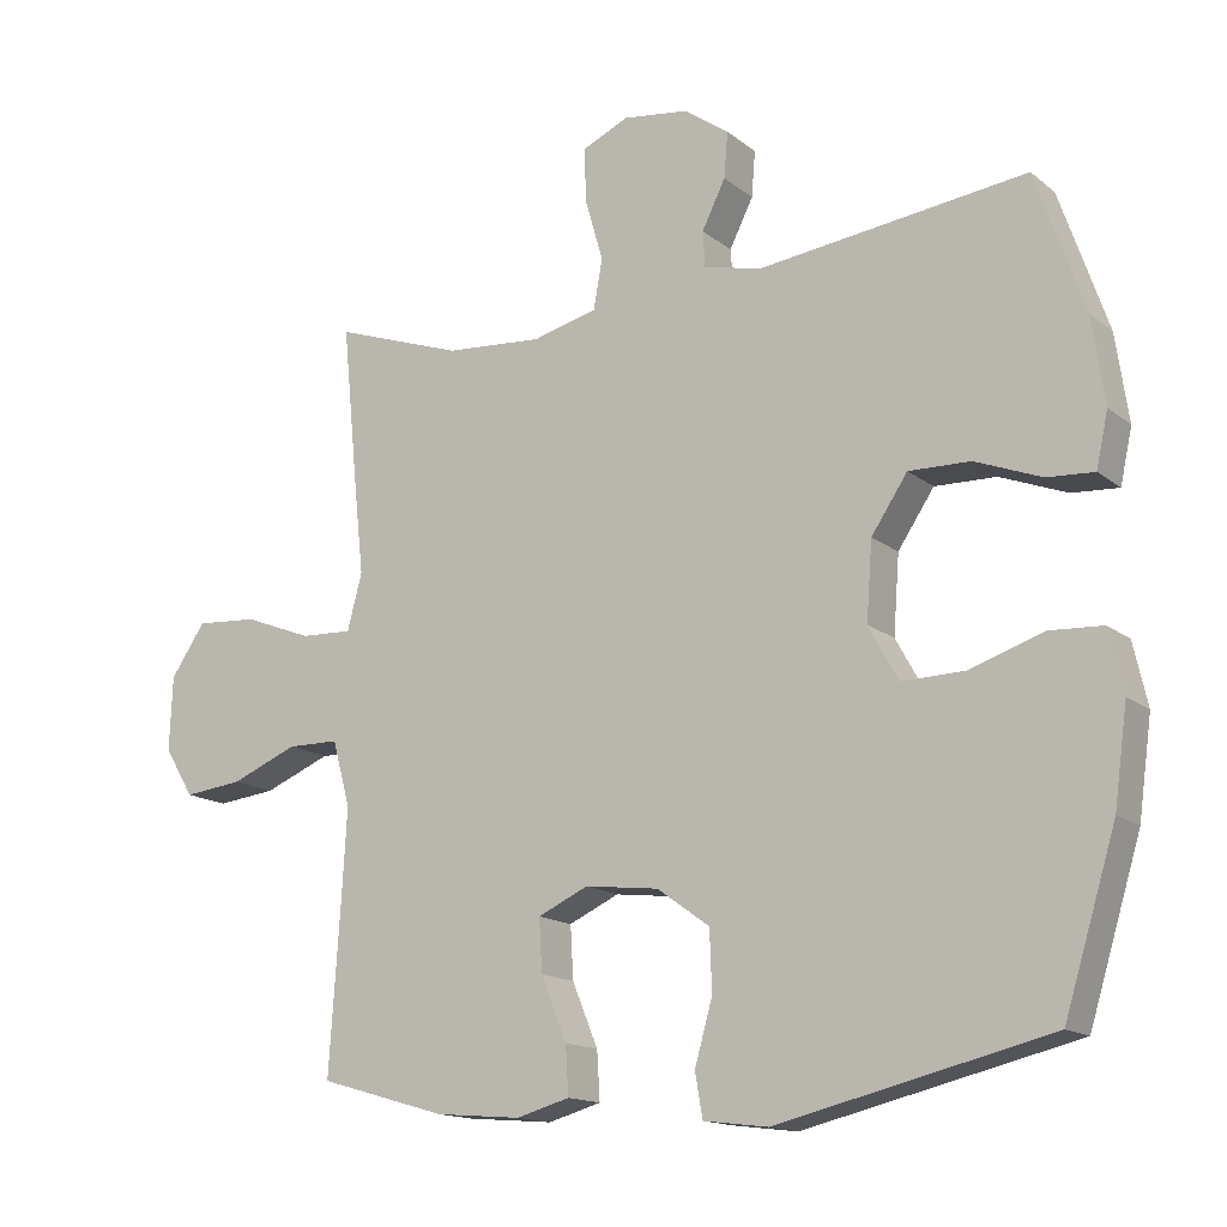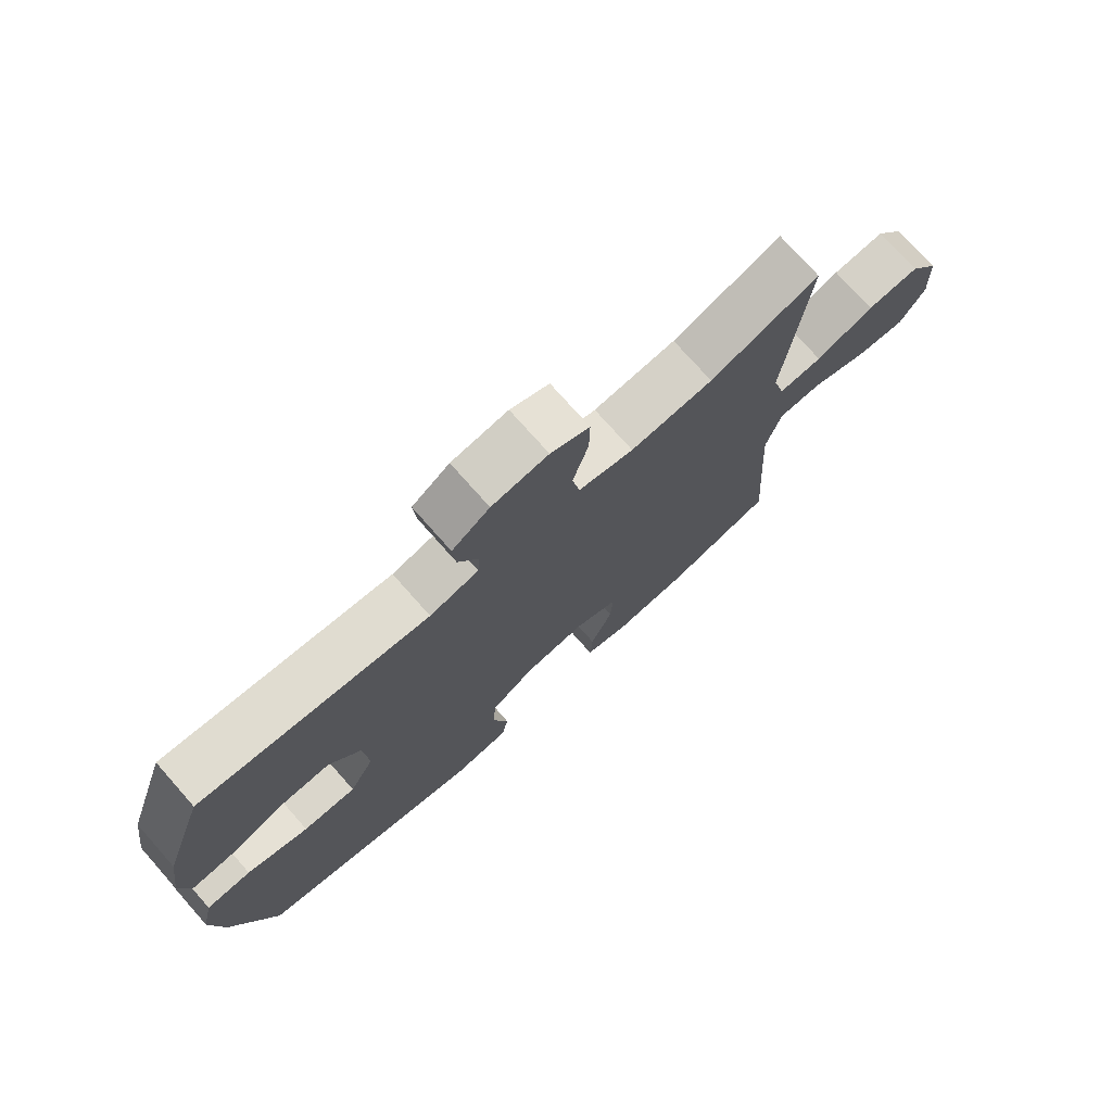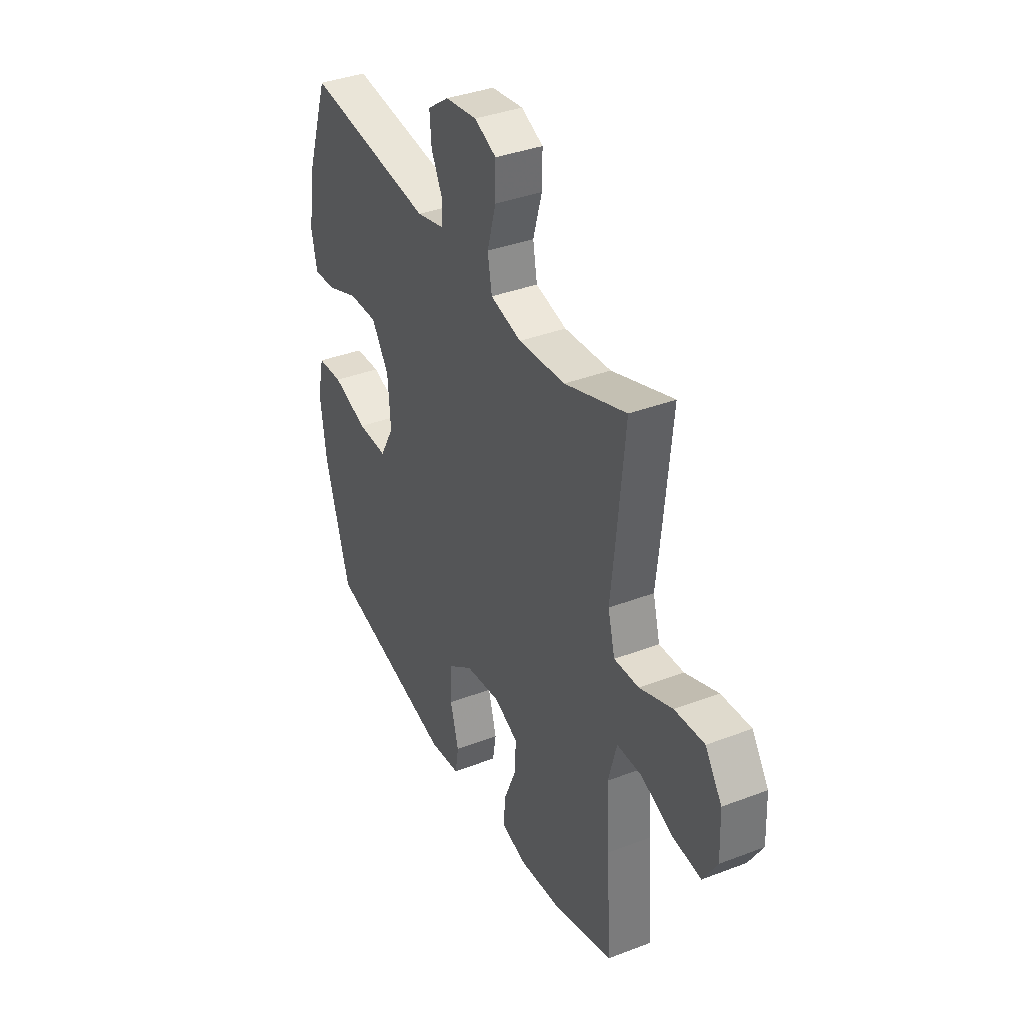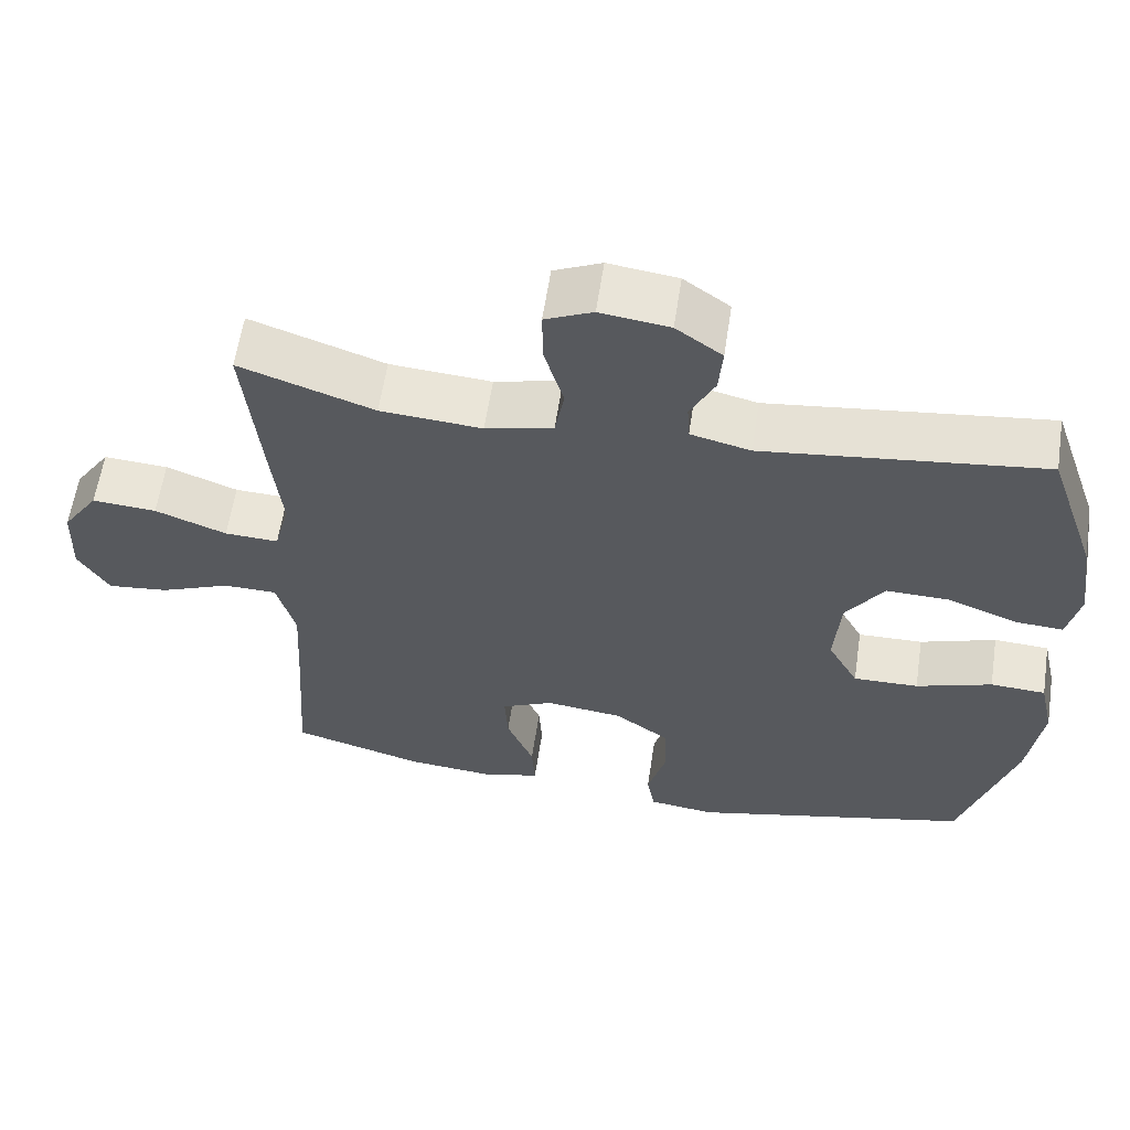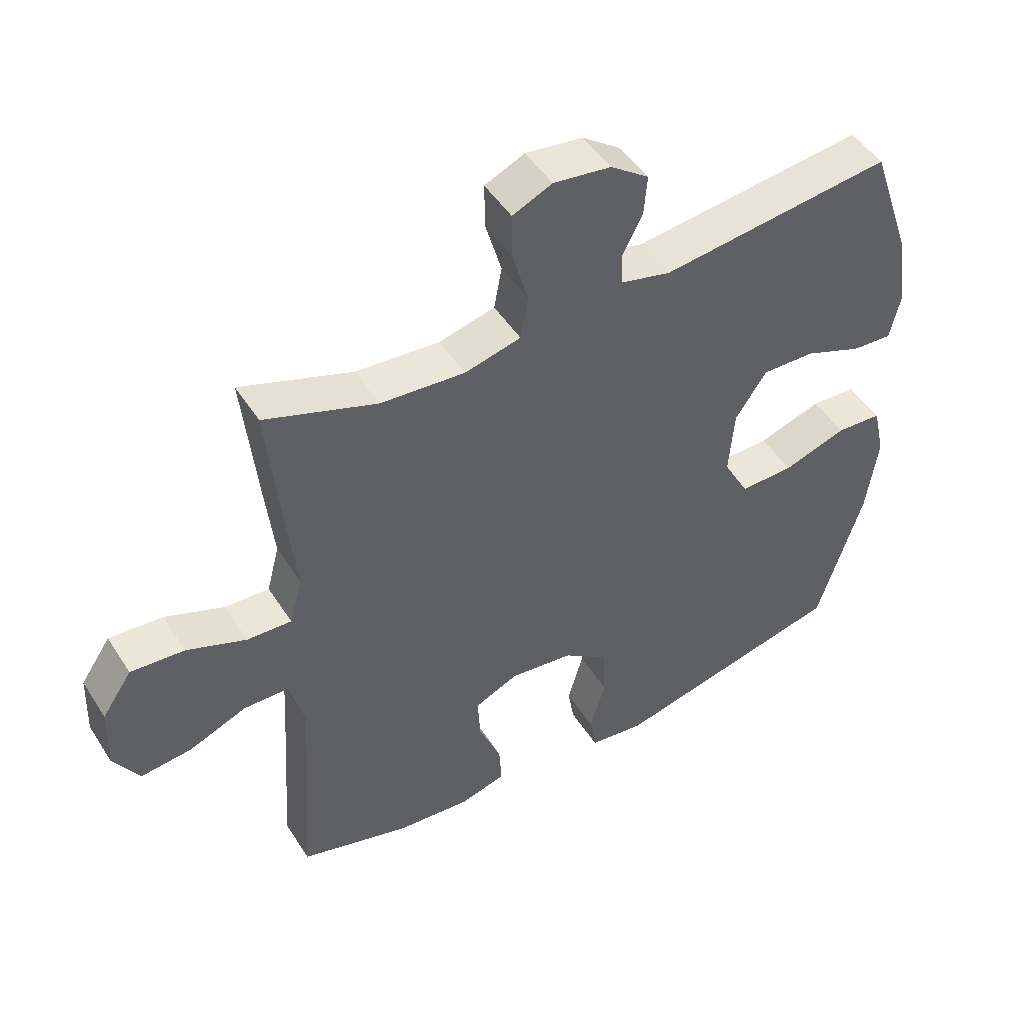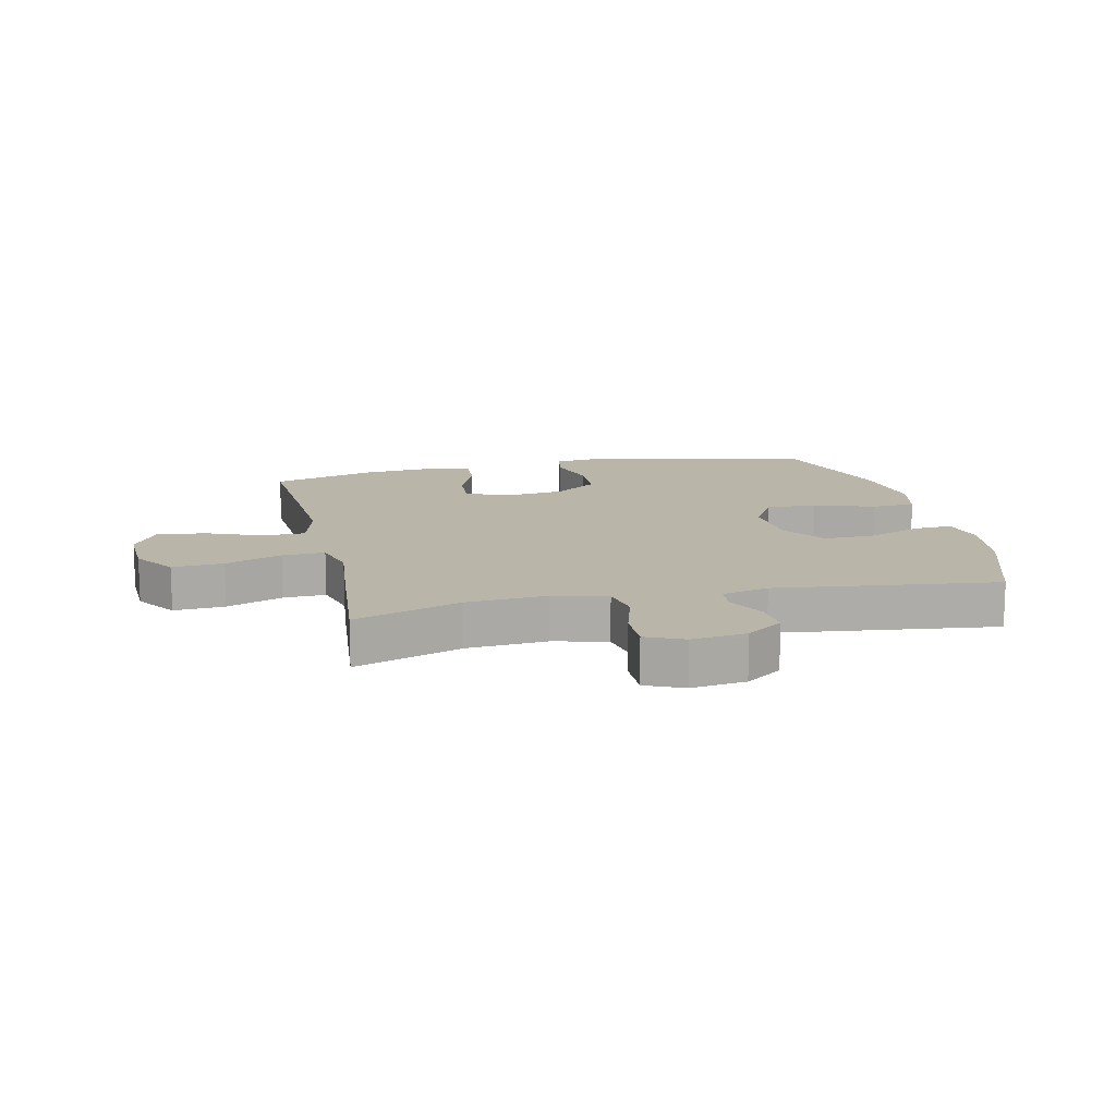
<metadata>
{"format":"obj","ext":"obj","renderer":"f3d","projection":"perspective","resolution":1024,"background":"white","views":[{"elev":-15.0,"azim":32.1,"up":"+Z"},{"elev":75.0,"azim":138.5,"up":"+Z"},{"elev":37.2,"azim":-116.2,"up":"+Z"},{"elev":60.0,"azim":8.6,"up":"+Z"},{"elev":48.0,"azim":-31.1,"up":"+Z"},{"elev":13.6,"azim":-12.6,"up":"+Y"}]}
</metadata>
<code>
v 0.5 0.07 0.5
v 0.565 0.07 0.311
v 0.582 0.07 0.194
v 0.566 0.07 0.121
v 0.503 0.07 0.125
v 0.413 0.07 0.16
v 0.33 0.07 0.162
v 0.281 0.07 0.089
v 0.273 0.07 -0.016
v 0.313 0.07 -0.089
v 0.398 0.07 -0.087
v 0.497 0.07 -0.054
v 0.569 0.07 -0.058
v 0.588 0.07 -0.142
v 0.57 0.07 -0.272
v 0.5 0.07 -0.5
v 0.133 0.07 -0.587
v 0.046 0.07 -0.576
v 0.036 0.07 -0.517
v 0.06 0.07 -0.432
v 0.057 0.07 -0.351
v -0.014 0.07 -0.3
v -0.114 0.07 -0.288
v -0.182 0.07 -0.319
v -0.178 0.07 -0.39
v -0.143 0.07 -0.475
v -0.139 0.07 -0.54
v -0.211 0.07 -0.56
v -0.327 0.07 -0.55
v -0.5 0.07 -0.5
v -0.486 0.07 -0.289
v -0.478 0.07 -0.152
v -0.502 0.07 -0.063
v -0.572 0.07 -0.062
v -0.663 0.07 -0.099
v -0.743 0.07 -0.108
v -0.783 0.07 -0.042
v -0.779 0.07 0.058
v -0.732 0.07 0.127
v -0.648 0.07 0.121
v -0.555 0.07 0.085
v -0.485 0.07 0.082
v -0.465 0.07 0.158
v -0.478 0.07 0.278
v -0.5 0.07 0.5
v -0.325 0.07 0.439
v -0.193 0.07 0.429
v -0.105 0.07 0.451
v -0.093 0.07 0.518
v -0.118 0.07 0.605
v -0.119 0.07 0.676
v -0.057 0.07 0.704
v 0.033 0.07 0.692
v 0.093 0.07 0.649
v 0.088 0.07 0.587
v 0.056 0.07 0.523
v 0.059 0.07 0.475
v 0.137 0.07 0.456
v 0.5 0 0.5
v 0.565 0 0.311
v 0.582 0 0.194
v 0.566 0 0.121
v 0.503 0 0.125
v 0.413 0 0.16
v 0.33 0 0.162
v 0.281 0 0.089
v 0.273 0 -0.016
v 0.313 0 -0.089
v 0.398 0 -0.087
v 0.497 0 -0.054
v 0.569 0 -0.058
v 0.588 0 -0.142
v 0.57 0 -0.272
v 0.5 0 -0.5
v 0.133 0 -0.587
v 0.046 0 -0.576
v 0.036 0 -0.517
v 0.06 0 -0.432
v 0.057 0 -0.351
v -0.014 0 -0.3
v -0.114 0 -0.288
v -0.182 0 -0.319
v -0.178 0 -0.39
v -0.143 0 -0.475
v -0.139 0 -0.54
v -0.211 0 -0.56
v -0.327 0 -0.55
v -0.5 0 -0.5
v -0.486 0 -0.289
v -0.478 0 -0.152
v -0.502 0 -0.063
v -0.572 0 -0.062
v -0.663 0 -0.099
v -0.743 0 -0.108
v -0.783 0 -0.042
v -0.779 0 0.058
v -0.732 0 0.127
v -0.648 0 0.121
v -0.555 0 0.085
v -0.485 0 0.082
v -0.465 0 0.158
v -0.478 0 0.278
v -0.5 0 0.5
v -0.325 0 0.439
v -0.193 0 0.429
v -0.105 0 0.451
v -0.093 0 0.518
v -0.118 0 0.605
v -0.119 0 0.676
v -0.057 0 0.704
v 0.033 0 0.692
v 0.093 0 0.649
v 0.088 0 0.587
v 0.056 0 0.523
v 0.059 0 0.475
v 0.137 0 0.456
f 53 54 55 56
f 53 56 57
f 52 53 57
f 49 50 51 52
f 48 49 52 57
f 47 48 57 58
f 43 44 45 46
f 42 43 46 47
f 38 39 40 41
f 38 41 42
f 37 38 42
f 34 35 36 37
f 33 34 37 42
f 32 33 42 47
f 28 29 30 31
f 25 26 27 28
f 24 25 28 31
f 23 24 31 32
f 17 18 19 20
f 17 20 21
f 16 17 21
f 15 16 21 22
f 11 12 13 14
f 10 11 14 15
f 3 4 5 6
f 3 6 7
f 58 1 2 3
f 58 3 7
f 47 58 7 8
f 32 47 8 9
f 23 32 9 10
f 10 15 22 23
f 114 113 112 111
f 115 114 111
f 115 111 110
f 110 109 108 107
f 115 110 107 106
f 116 115 106 105
f 104 103 102 101
f 105 104 101 100
f 99 98 97 96
f 100 99 96
f 100 96 95
f 95 94 93 92
f 100 95 92 91
f 105 100 91 90
f 89 88 87 86
f 86 85 84 83
f 89 86 83 82
f 90 89 82 81
f 78 77 76 75
f 79 78 75
f 79 75 74
f 80 79 74 73
f 72 71 70 69
f 73 72 69 68
f 64 63 62 61
f 65 64 61
f 61 60 59 116
f 65 61 116
f 66 65 116 105
f 67 66 105 90
f 68 67 90 81
f 81 80 73 68
f 1 59 60 2
f 2 60 61 3
f 3 61 62 4
f 4 62 63 5
f 5 63 64 6
f 6 64 65 7
f 7 65 66 8
f 8 66 67 9
f 9 67 68 10
f 10 68 69 11
f 11 69 70 12
f 12 70 71 13
f 13 71 72 14
f 14 72 73 15
f 15 73 74 16
f 16 74 75 17
f 17 75 76 18
f 18 76 77 19
f 19 77 78 20
f 20 78 79 21
f 21 79 80 22
f 22 80 81 23
f 23 81 82 24
f 24 82 83 25
f 25 83 84 26
f 26 84 85 27
f 27 85 86 28
f 28 86 87 29
f 29 87 88 30
f 30 88 89 31
f 31 89 90 32
f 32 90 91 33
f 33 91 92 34
f 34 92 93 35
f 35 93 94 36
f 36 94 95 37
f 37 95 96 38
f 38 96 97 39
f 39 97 98 40
f 40 98 99 41
f 41 99 100 42
f 42 100 101 43
f 43 101 102 44
f 44 102 103 45
f 45 103 104 46
f 46 104 105 47
f 47 105 106 48
f 48 106 107 49
f 49 107 108 50
f 50 108 109 51
f 51 109 110 52
f 52 110 111 53
f 53 111 112 54
f 54 112 113 55
f 55 113 114 56
f 56 114 115 57
f 57 115 116 58
f 58 116 59 1

</code>
